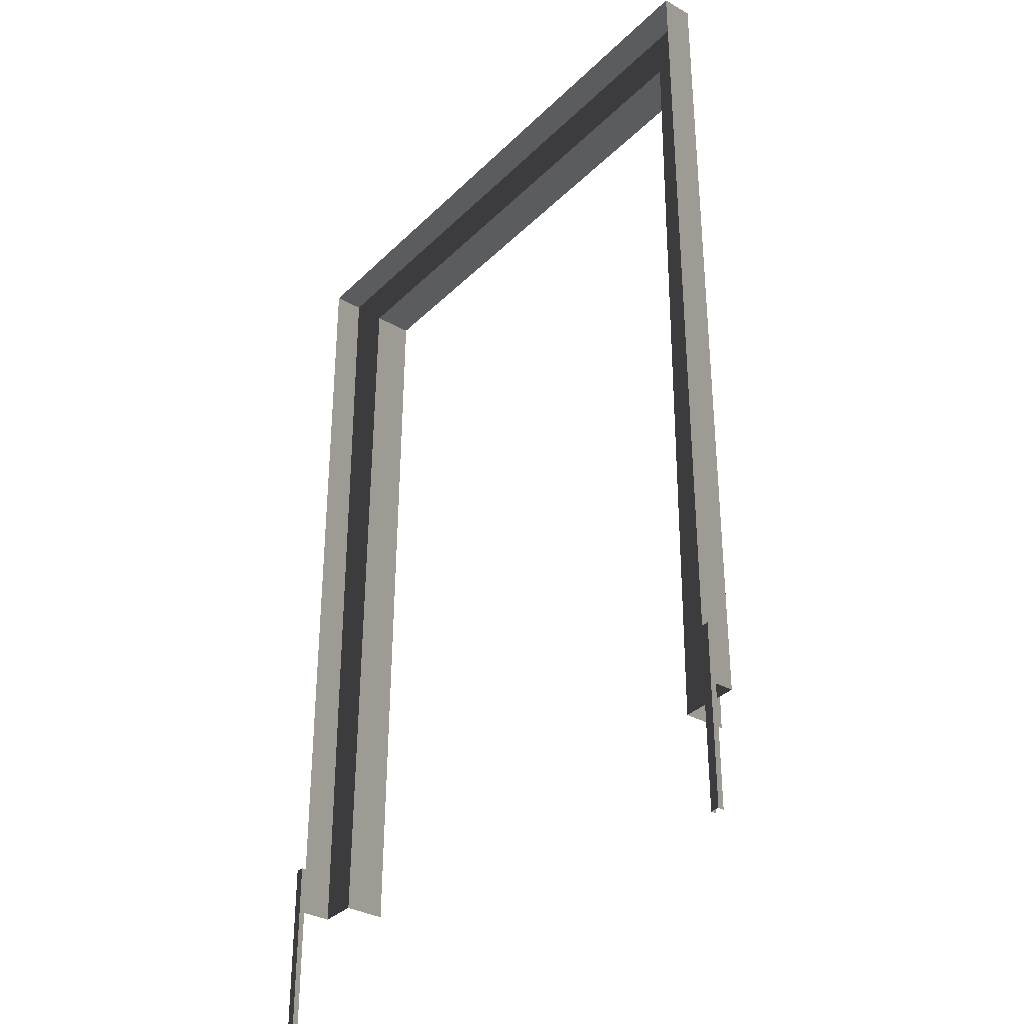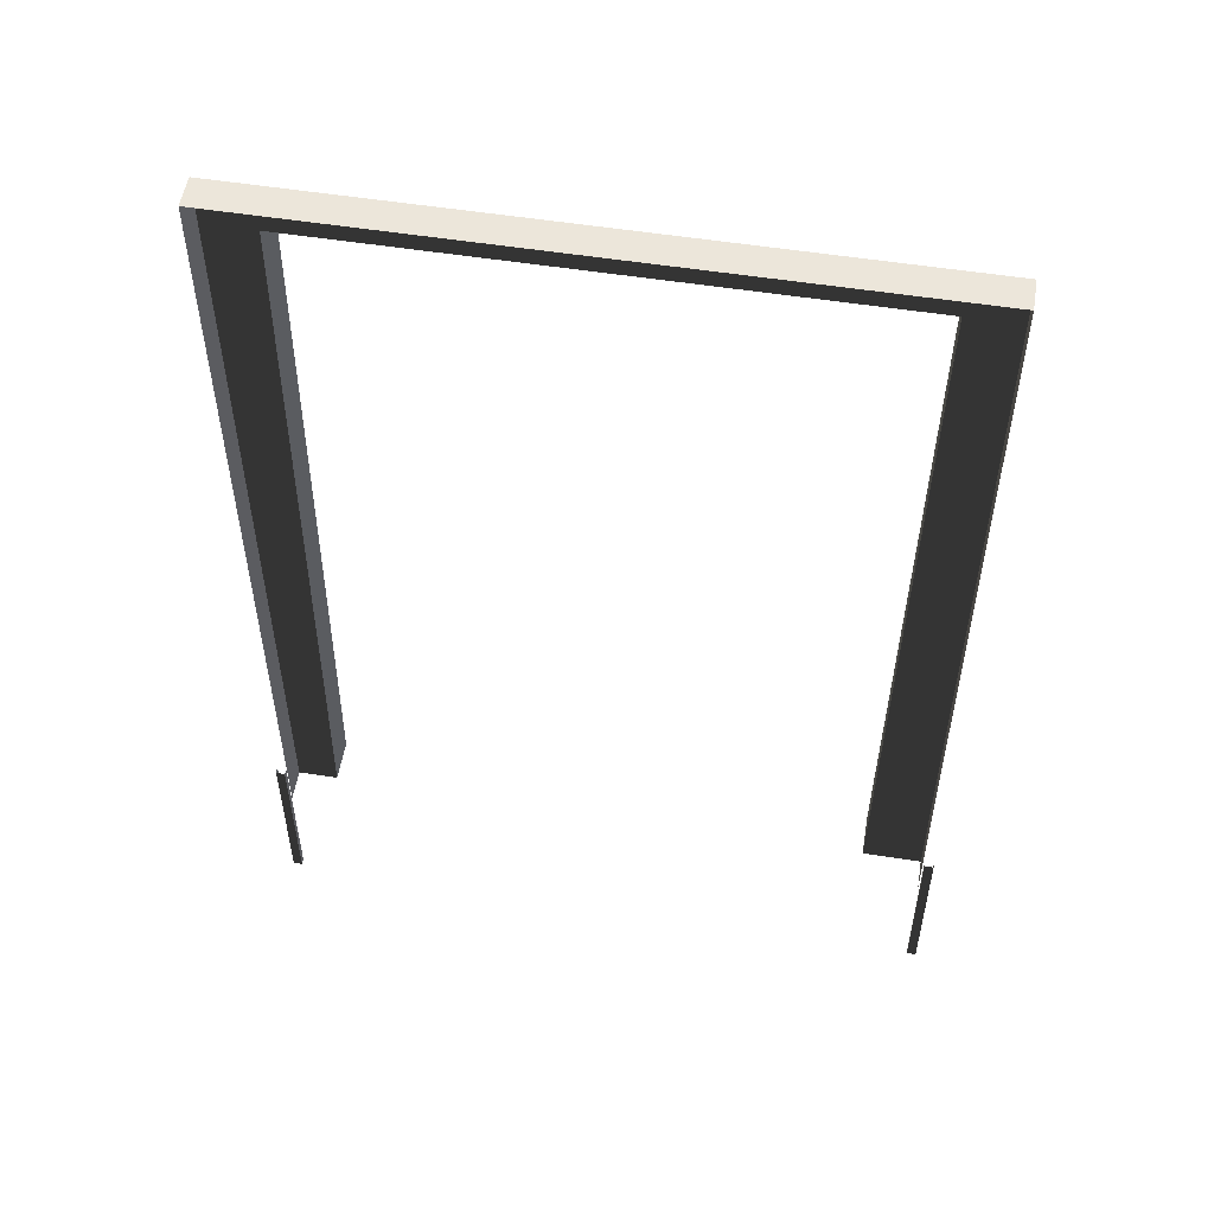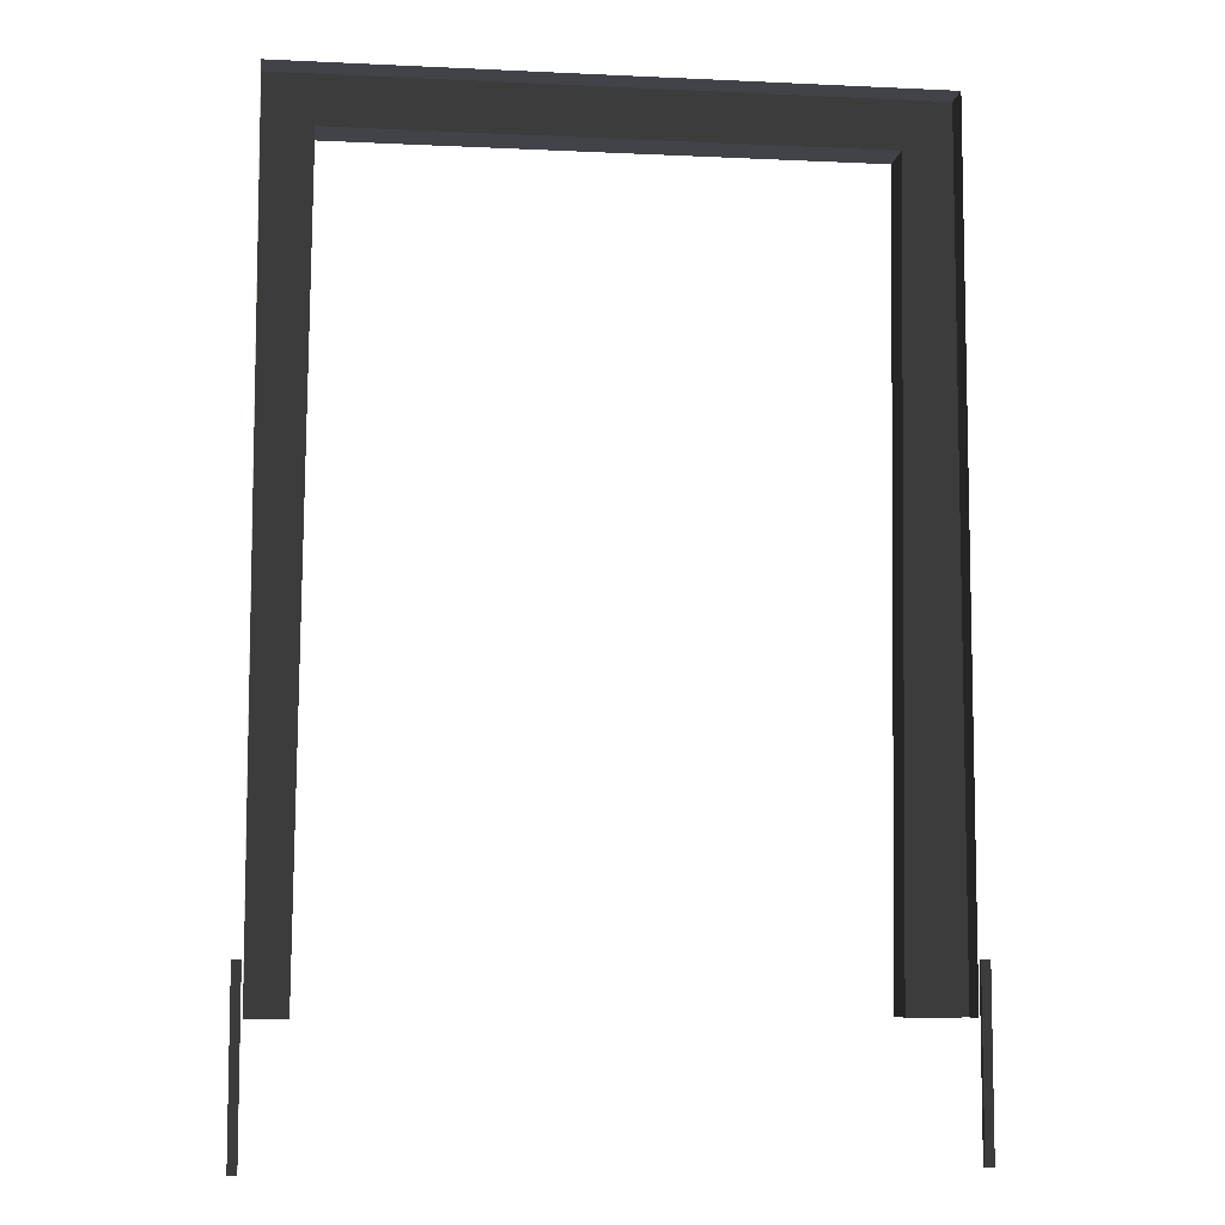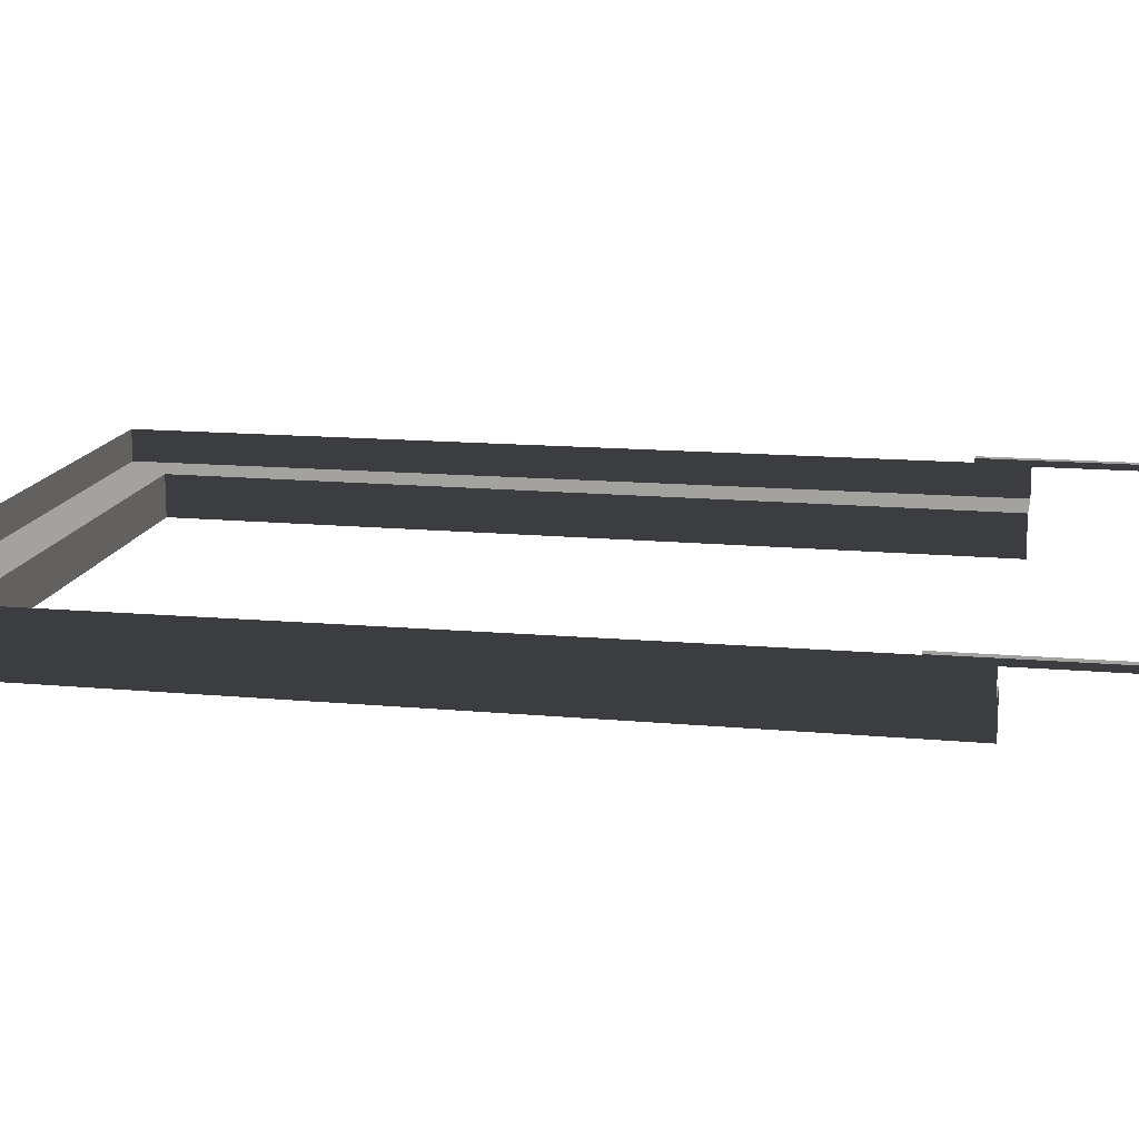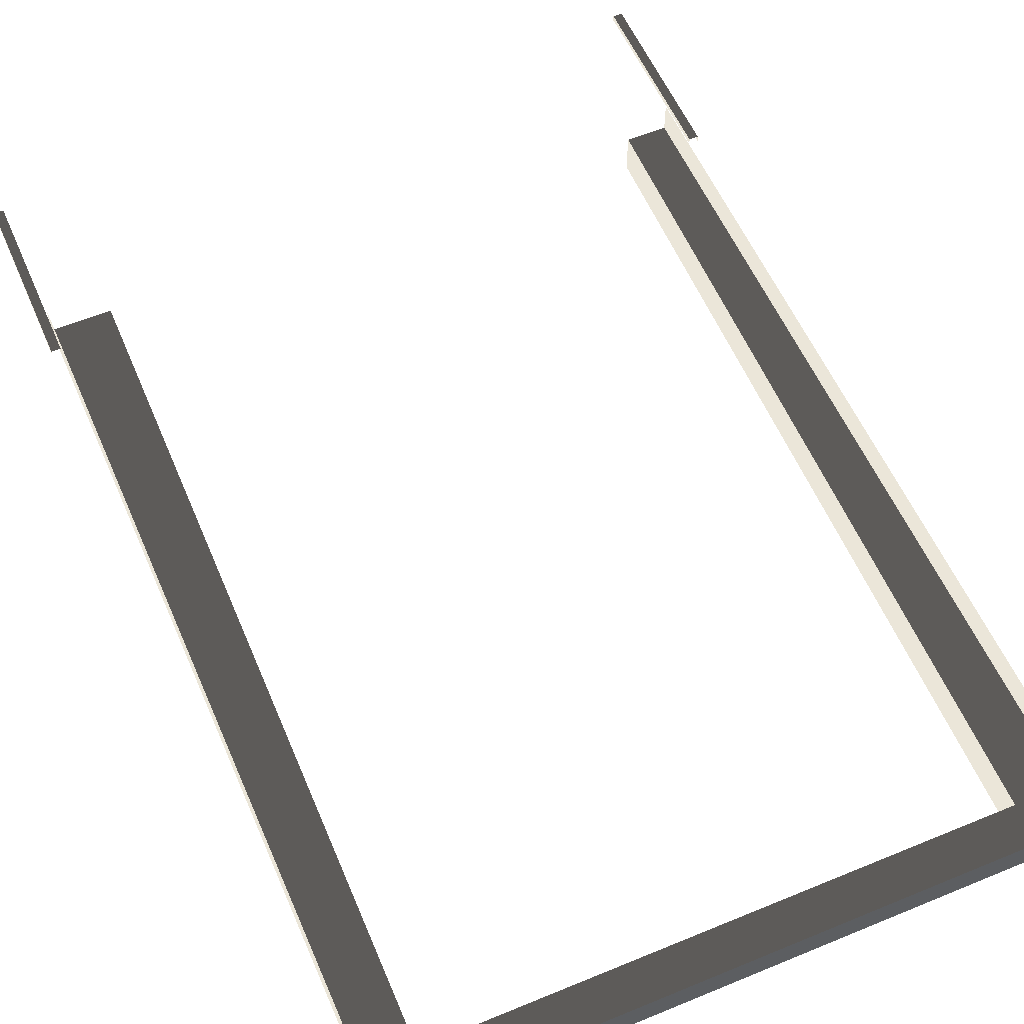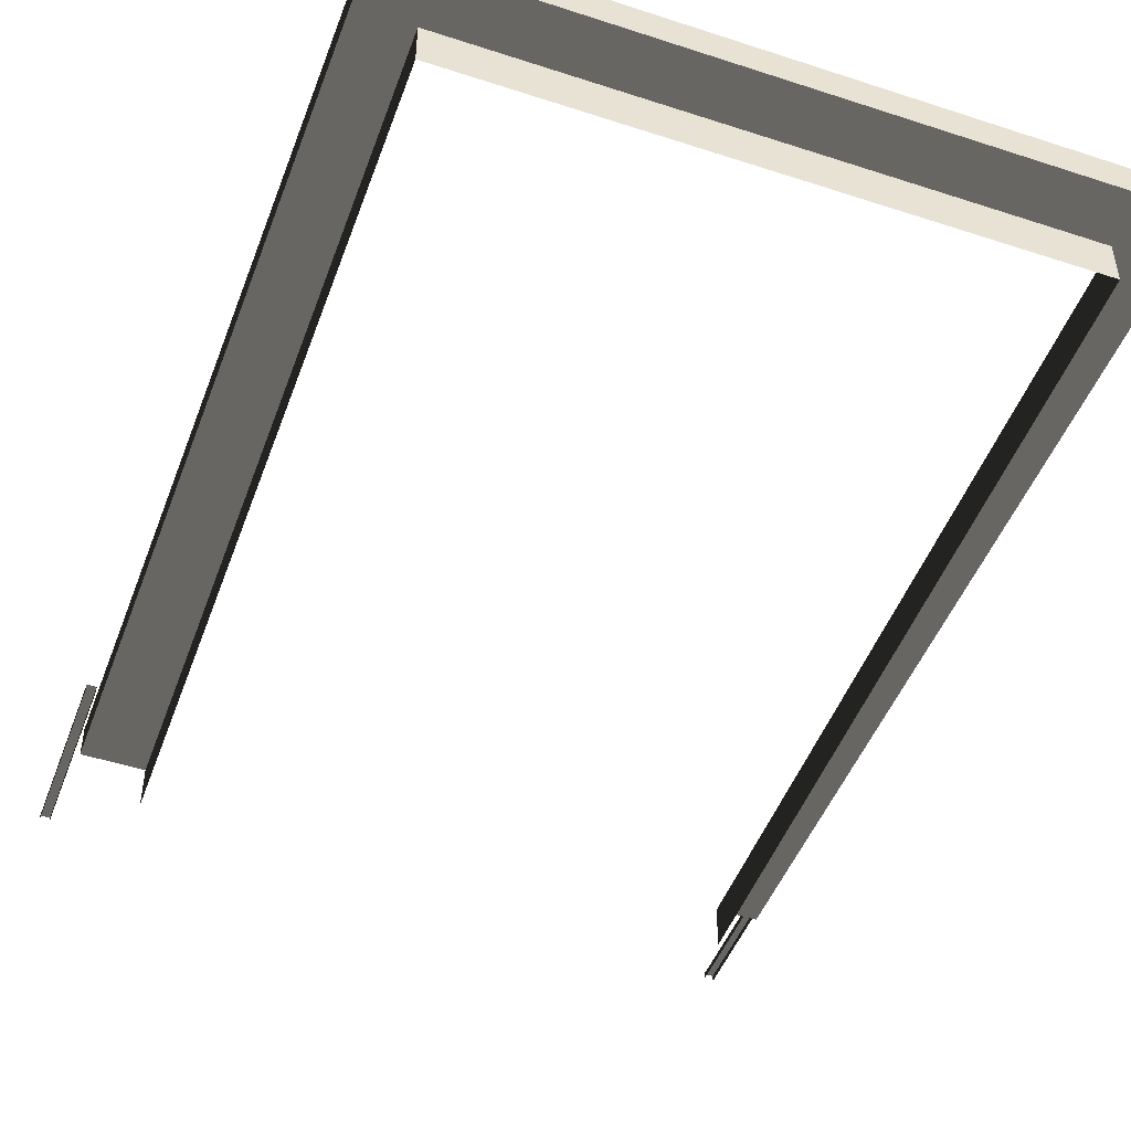
<metadata>
{"format":"obj","ext":"obj","renderer":"f3d","projection":"perspective","resolution":1024,"background":"white","views":[{"elev":-33.8,"azim":52.4,"up":"+Y"},{"elev":54.1,"azim":9.5,"up":"+Y"},{"elev":-7.8,"azim":-7.5,"up":"+Y"},{"elev":14.2,"azim":-78.9,"up":"+Z"},{"elev":57.1,"azim":156.7,"up":"+Z"},{"elev":-47.7,"azim":159.8,"up":"+Z"}]}
</metadata>
<code>
v -1.393 -0.9171 4.614
v -1.212 -4.766 4.614
v -1.393 -4.766 4.614
v -1.169 -1.141 4.614
v -0.0001831 -0.9171 4.614
v -0.0001831 -1.141 4.614
v 1.522 -0.9171 4.614
v 1.298 -1.141 4.614
v 1.522 -4.766 4.614
v 1.255 -4.766 4.614
v 1.522 -4.766 4.756
v 1.522 -0.9171 4.614
v 1.522 -0.9171 4.756
v 1.522 -4.766 4.614
v -0.0001831 -0.9171 4.614
v 1.522 -0.9171 4.756
v 1.522 -0.9171 4.614
v -0.0001831 -0.9171 4.756
v -1.393 -0.9171 4.614
v -1.393 -0.9171 4.756
v -1.393 -0.9171 4.756
v -1.393 -4.766 4.614
v -1.393 -4.766 4.756
v -1.393 -0.9171 4.614
v -1.4 -4.534 4.746
v -1.4 -5.351 4.772
v -1.4 -4.535 4.772
v -1.4 -5.351 4.746
v -1.441 -4.535 4.772
v -1.441 -5.351 4.746
v -1.441 -4.534 4.746
v -1.441 -5.351 4.772
v -1.4 -4.535 4.772
v -1.441 -5.351 4.772
v -1.441 -4.535 4.772
v -1.4 -5.351 4.772
v 1.571 -4.534 4.746
v 1.571 -5.351 4.772
v 1.571 -4.535 4.772
v 1.571 -5.351 4.746
v 1.53 -4.535 4.772
v 1.53 -5.351 4.746
v 1.53 -4.534 4.746
v 1.53 -5.351 4.772
v 1.571 -4.535 4.772
v 1.53 -5.351 4.772
v 1.53 -4.535 4.772
v 1.571 -5.351 4.772
v -0.0001831 -1.141 4.425
v 1.298 -1.141 4.614
v 1.298 -1.141 4.425
v -0.0001831 -1.141 4.614
v -1.169 -1.141 4.425
v -1.169 -1.141 4.614
v -1.169 -1.141 4.614
v -1.212 -4.766 4.425
v -1.212 -4.766 4.614
v -1.169 -1.141 4.425
v 1.255 -4.766 4.614
v 1.298 -1.141 4.425
v 1.298 -1.141 4.614
v 1.255 -4.766 4.425
g Building67_(2)_27533_247
f 1 3 2
f 2 4 1
f 5 1 4
f 4 6 5
f 7 5 6
f 6 8 7
f 9 7 8
f 8 10 9
f 11 13 12
f 12 14 11
f 15 17 16
f 16 18 15
f 19 15 18
f 18 20 19
f 21 23 22
f 22 24 21
f 25 27 26
f 26 28 25
f 29 31 30
f 30 32 29
f 33 35 34
f 34 36 33
f 37 39 38
f 38 40 37
f 41 43 42
f 42 44 41
f 45 47 46
f 46 48 45
f 49 51 50
f 50 52 49
f 53 49 52
f 52 54 53
f 55 57 56
f 56 58 55
f 59 61 60
f 60 62 59

</code>
